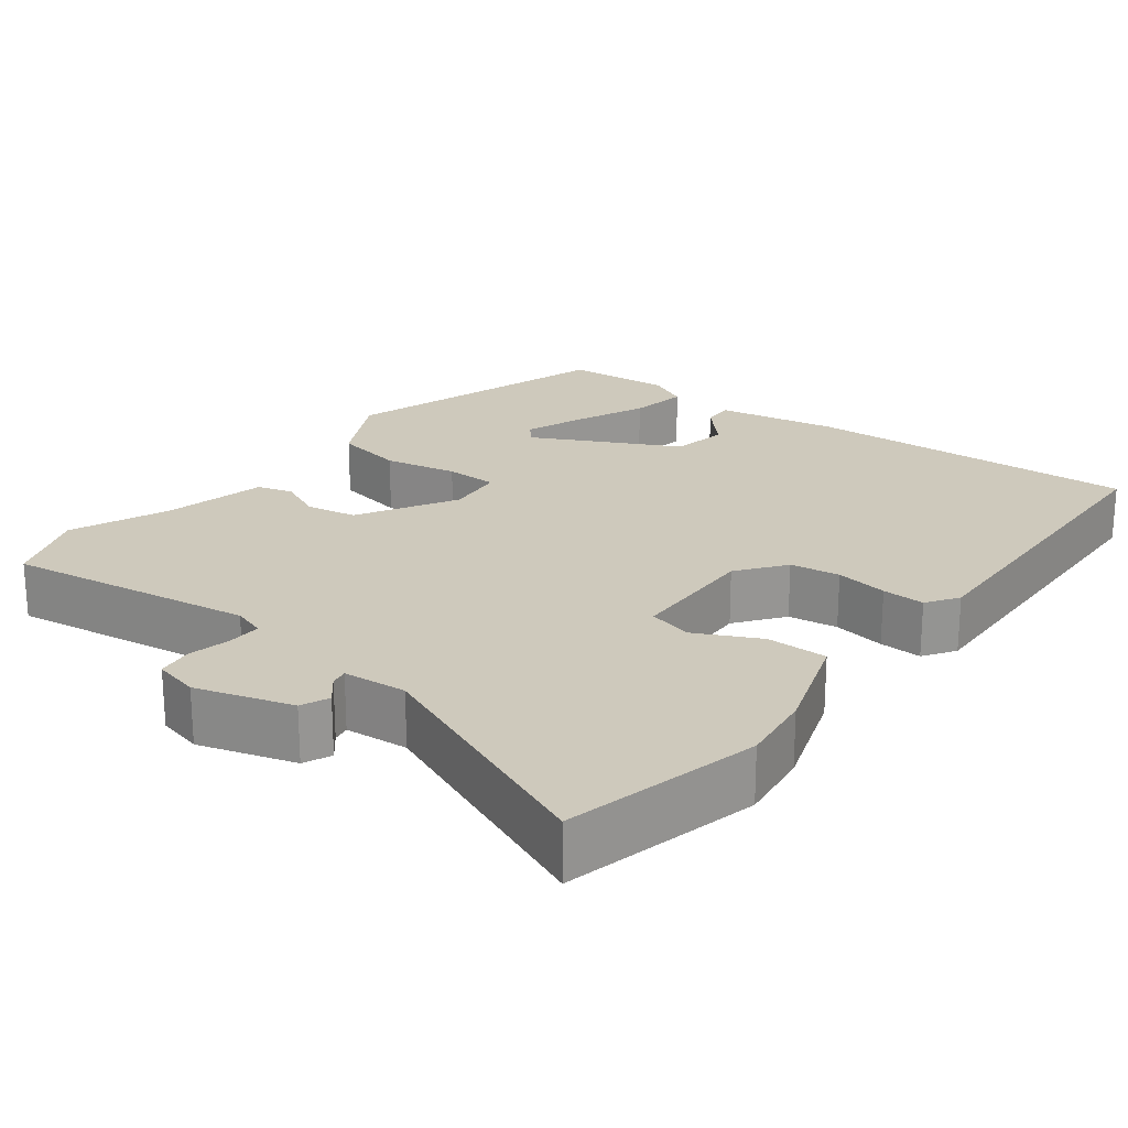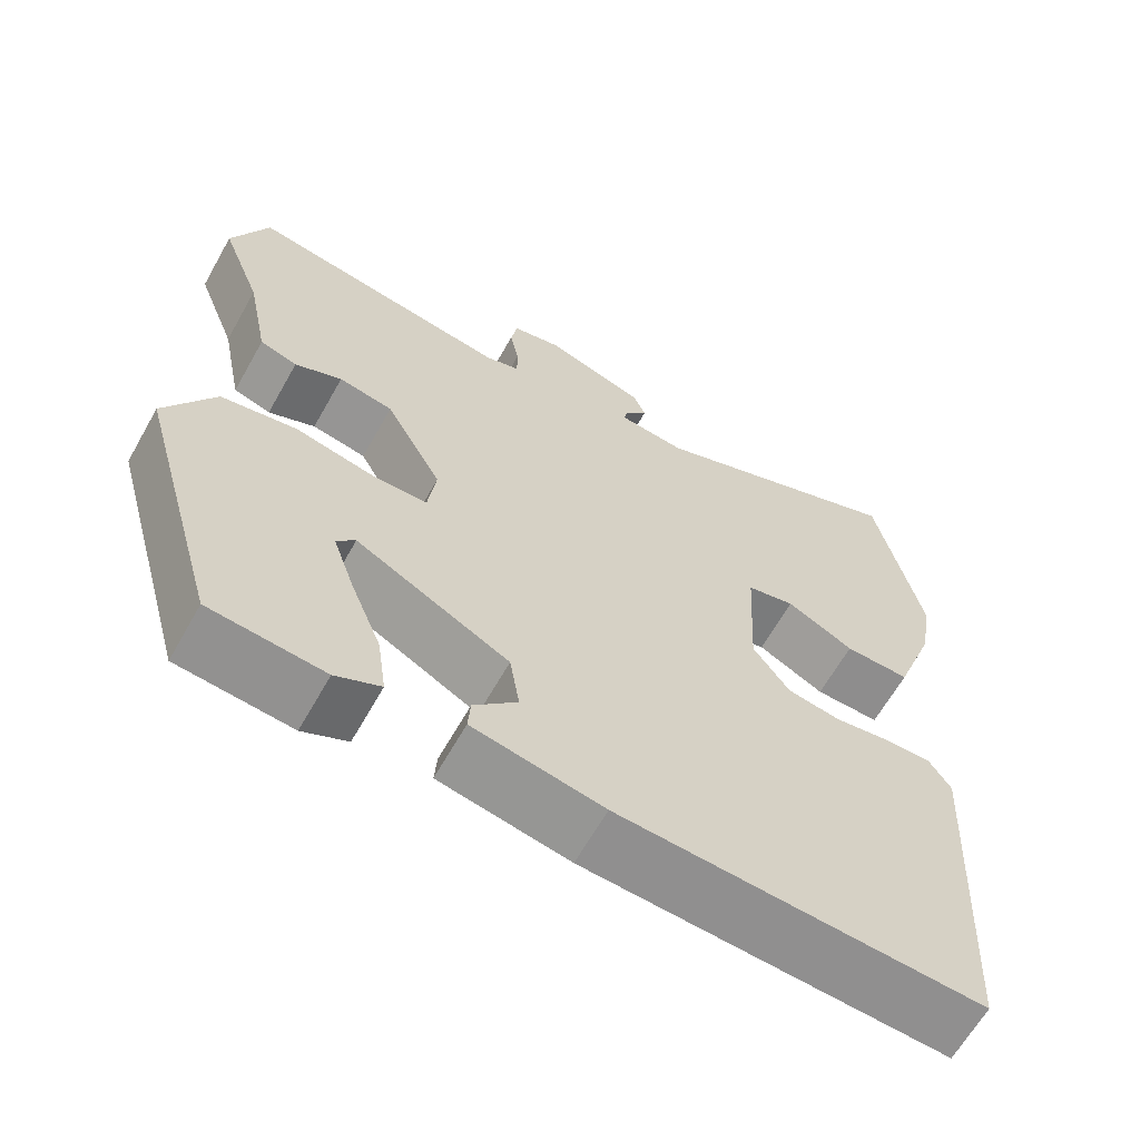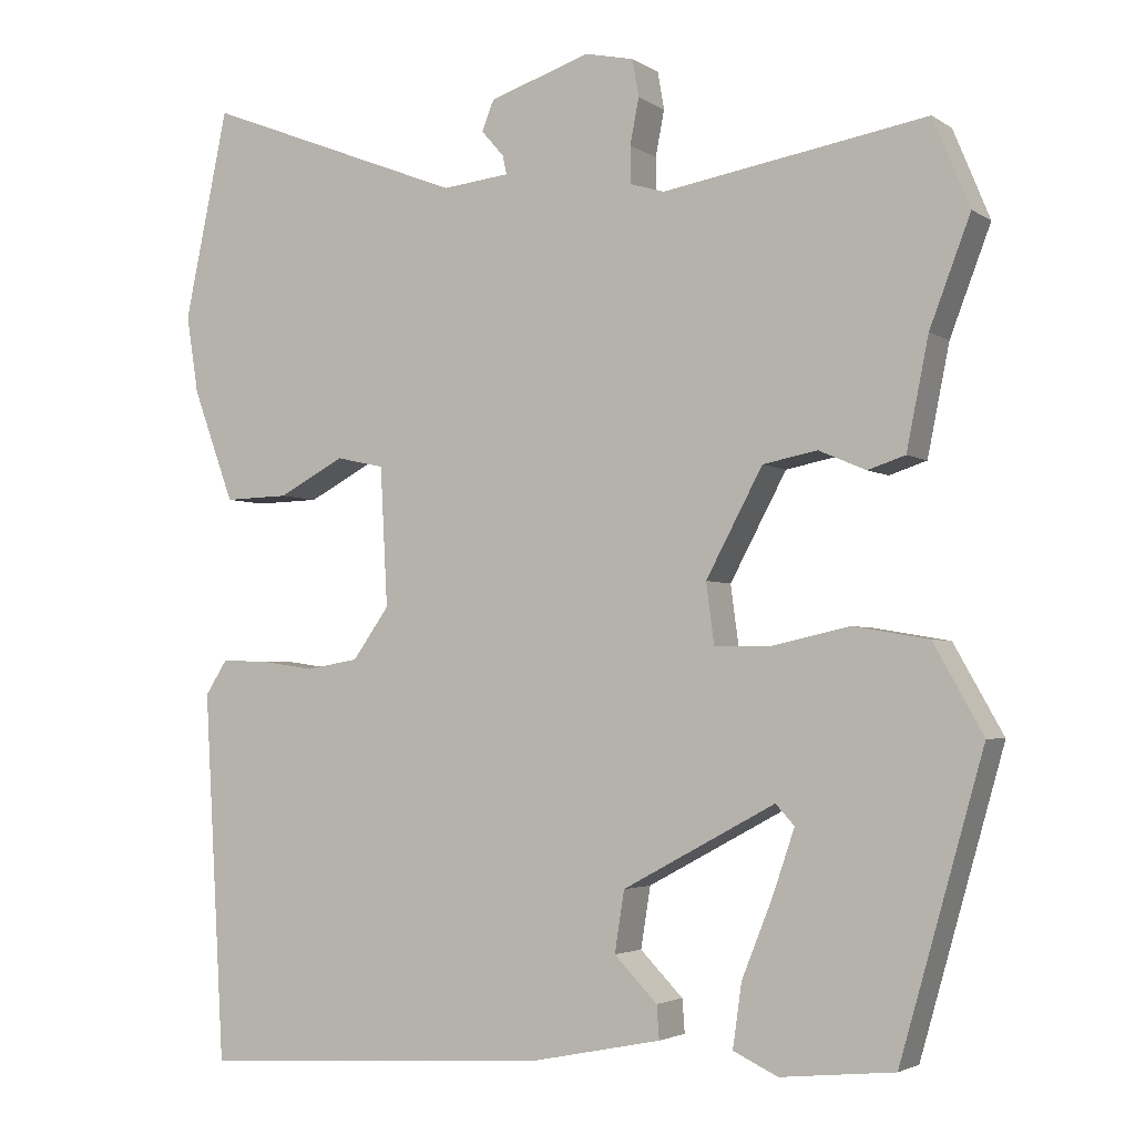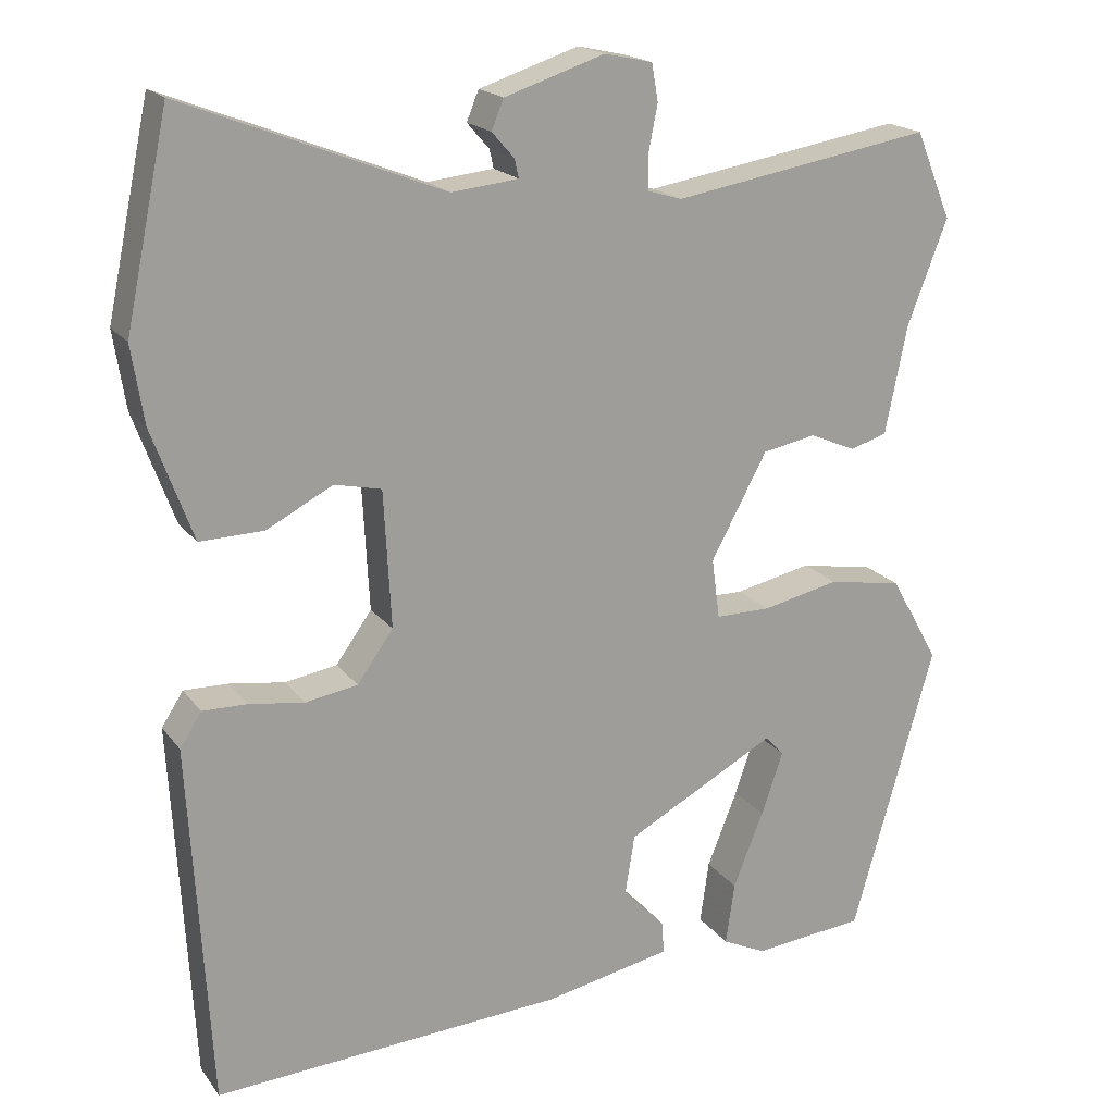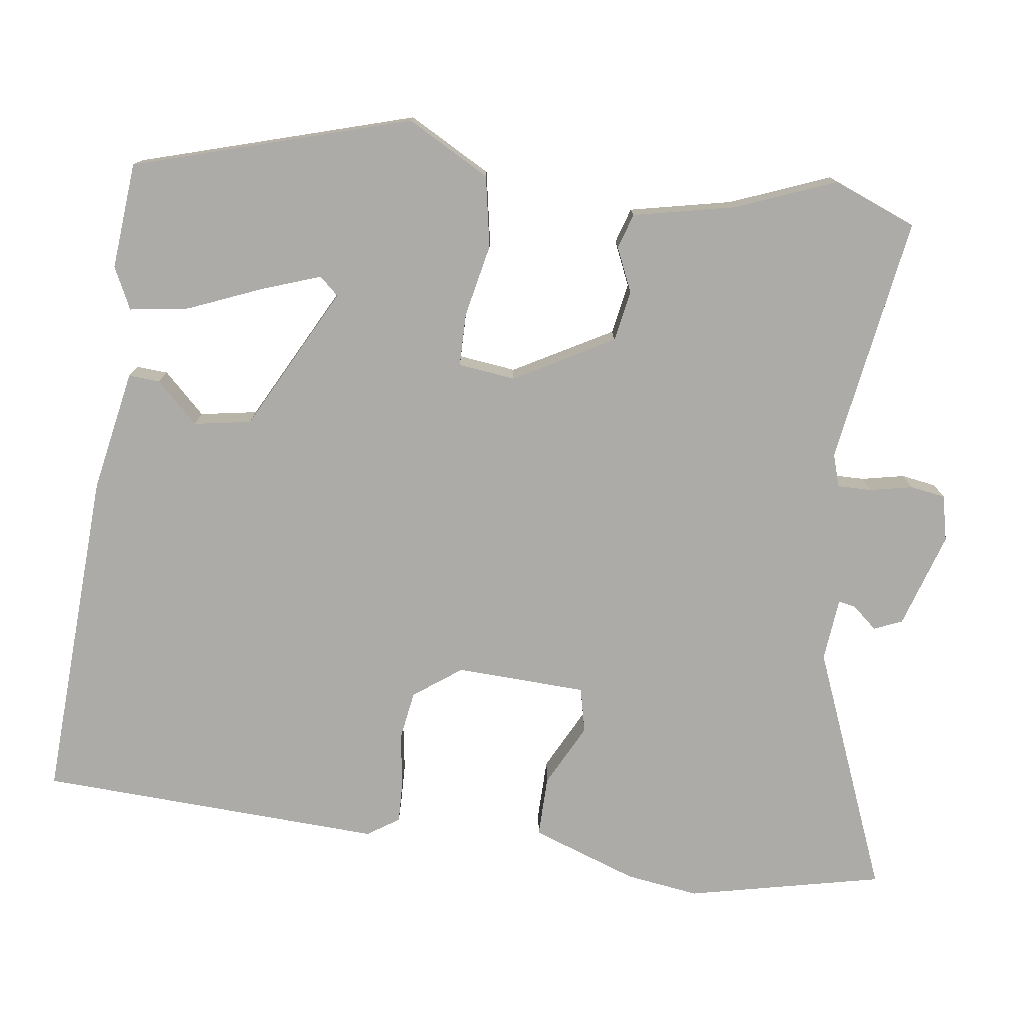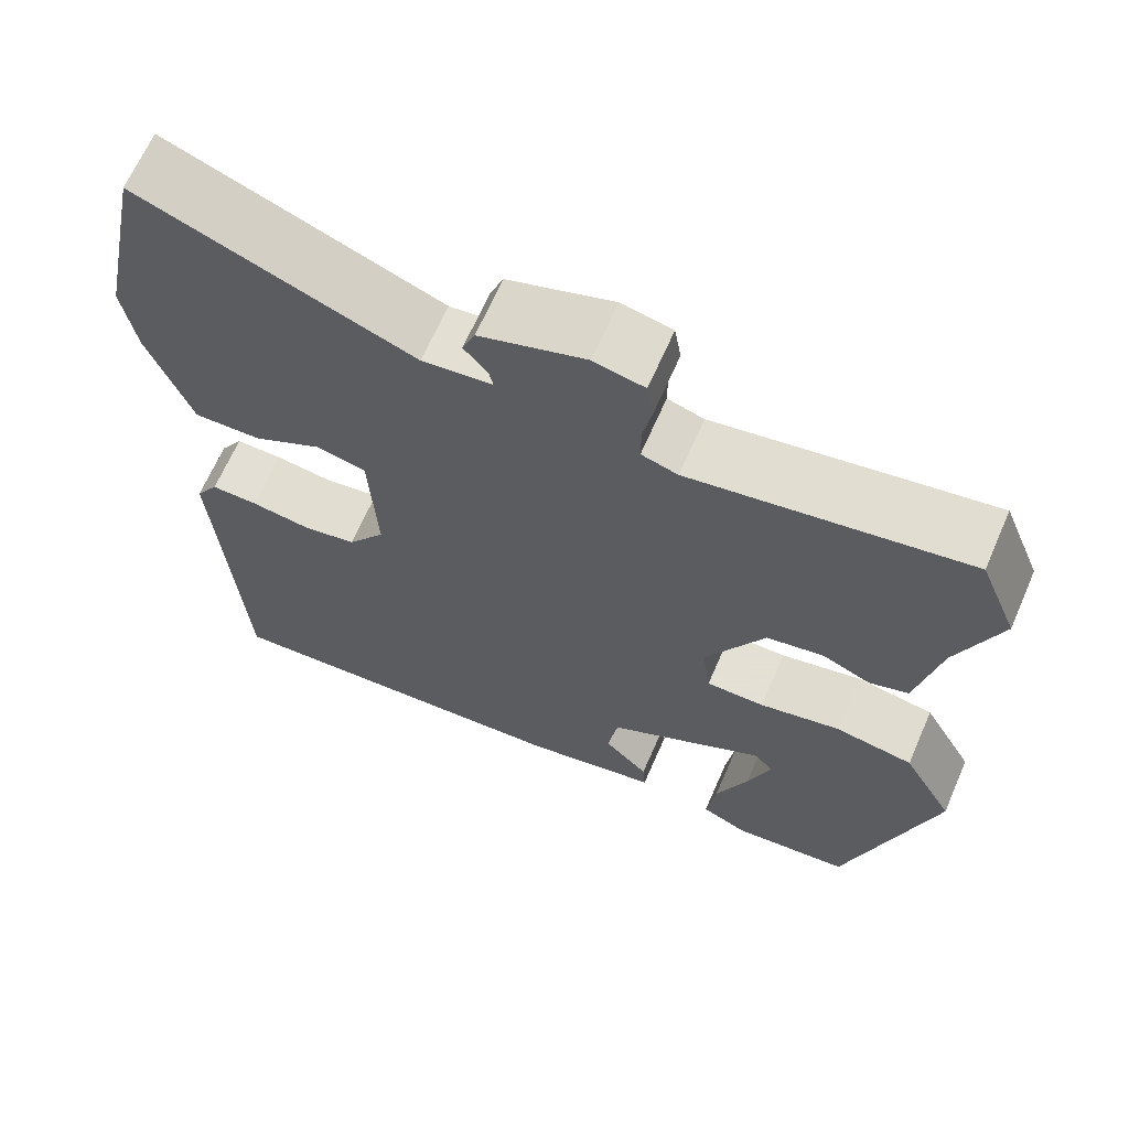
<metadata>
{"format":"obj","ext":"obj","renderer":"f3d","projection":"perspective","resolution":1024,"background":"white","views":[{"elev":22.3,"azim":38.8,"up":"+Y"},{"elev":-64.1,"azim":-29.4,"up":"+Z"},{"elev":-3.2,"azim":-152.9,"up":"+Z"},{"elev":18.8,"azim":154.8,"up":"+Z"},{"elev":-76.4,"azim":-97.0,"up":"+Y"},{"elev":66.2,"azim":-156.4,"up":"+Z"}]}
</metadata>
<code>
v 0.459 0.07 -0.522
v 0.019 0.07 -0.495
v -0.14 0.07 -0.463
v -0.137 0.07 -0.422
v -0.084 0.07 -0.368
v -0.096 0.07 -0.293
v -0.284 0.07 -0.192
v -0.307 0.07 -0.217
v -0.28 0.07 -0.296
v -0.242 0.07 -0.391
v -0.231 0.07 -0.469
v -0.286 0.07 -0.495
v -0.426 0.07 -0.481
v -0.529 0.07 -0.119
v -0.468 0.07 -0.011
v -0.375 0.07 0.005
v -0.279 0.07 -0.016
v -0.21 0.07 -0.016
v -0.2 0.07 0.059
v -0.27 0.07 0.189
v -0.337 0.07 0.202
v -0.395 0.07 0.177
v -0.441 0.07 0.192
v -0.468 0.07 0.326
v -0.518 0.07 0.457
v -0.473 0.07 0.566
v -0.148 0.07 0.511
v -0.105 0.07 0.524
v -0.105 0.07 0.569
v -0.116 0.07 0.625
v -0.108 0.07 0.671
v -0.048 0.07 0.684
v 0.077 0.07 0.643
v 0.092 0.07 0.606
v 0.064 0.07 0.574
v 0.059 0.07 0.551
v 0.142 0.07 0.542
v 0.465 0.07 0.668
v 0.519 0.07 0.411
v 0.504 0.07 0.315
v 0.453 0.07 0.176
v 0.373 0.07 0.178
v 0.291 0.07 0.221
v 0.232 0.07 0.208
v 0.223 0.07 0.037
v 0.268 0.07 -0.026
v 0.333 0.07 -0.037
v 0.402 0.07 -0.027
v 0.458 0.07 -0.026
v 0.485 0.07 -0.068
v 0.459 0 -0.522
v 0.019 0 -0.495
v -0.14 0 -0.463
v -0.137 0 -0.422
v -0.084 0 -0.368
v -0.096 0 -0.293
v -0.284 0 -0.192
v -0.307 0 -0.217
v -0.28 0 -0.296
v -0.242 0 -0.391
v -0.231 0 -0.469
v -0.286 0 -0.495
v -0.426 0 -0.481
v -0.529 0 -0.119
v -0.468 0 -0.011
v -0.375 0 0.005
v -0.279 0 -0.016
v -0.21 0 -0.016
v -0.2 0 0.059
v -0.27 0 0.189
v -0.337 0 0.202
v -0.395 0 0.177
v -0.441 0 0.192
v -0.468 0 0.326
v -0.518 0 0.457
v -0.473 0 0.566
v -0.148 0 0.511
v -0.105 0 0.524
v -0.105 0 0.569
v -0.116 0 0.625
v -0.108 0 0.671
v -0.048 0 0.684
v 0.077 0 0.643
v 0.092 0 0.606
v 0.064 0 0.574
v 0.059 0 0.551
v 0.142 0 0.542
v 0.465 0 0.668
v 0.519 0 0.411
v 0.504 0 0.315
v 0.453 0 0.176
v 0.373 0 0.178
v 0.291 0 0.221
v 0.232 0 0.208
v 0.223 0 0.037
v 0.268 0 -0.026
v 0.333 0 -0.037
v 0.402 0 -0.027
v 0.458 0 -0.026
v 0.485 0 -0.068
f 47 48 49 50
f 46 47 50 1
f 45 46 1 2
f 44 45 2
f 40 41 42 43
f 40 43 44
f 37 38 39 40
f 36 37 40 44
f 32 33 34 35
f 32 35 36
f 29 30 31 32
f 28 29 32 36
f 27 28 36 44
f 24 25 26 27
f 21 22 23 24
f 20 21 24 27
f 19 20 27 44
f 14 15 16 17
f 14 17 18
f 9 10 11 12
f 8 9 12 13
f 2 3 4 5
f 2 5 6
f 18 19 44 2
f 8 13 14
f 7 8 14 18
f 6 7 18
f 2 6 18
f 100 99 98 97
f 51 100 97 96
f 52 51 96 95
f 52 95 94
f 93 92 91 90
f 94 93 90
f 90 89 88 87
f 94 90 87 86
f 85 84 83 82
f 86 85 82
f 82 81 80 79
f 86 82 79 78
f 94 86 78 77
f 77 76 75 74
f 74 73 72 71
f 77 74 71 70
f 94 77 70 69
f 67 66 65 64
f 68 67 64
f 62 61 60 59
f 63 62 59 58
f 55 54 53 52
f 56 55 52
f 52 94 69 68
f 64 63 58
f 68 64 58 57
f 68 57 56
f 68 56 52
f 1 51 52 2
f 2 52 53 3
f 3 53 54 4
f 4 54 55 5
f 5 55 56 6
f 6 56 57 7
f 7 57 58 8
f 8 58 59 9
f 9 59 60 10
f 10 60 61 11
f 11 61 62 12
f 12 62 63 13
f 13 63 64 14
f 14 64 65 15
f 15 65 66 16
f 16 66 67 17
f 17 67 68 18
f 18 68 69 19
f 19 69 70 20
f 20 70 71 21
f 21 71 72 22
f 22 72 73 23
f 23 73 74 24
f 24 74 75 25
f 25 75 76 26
f 26 76 77 27
f 27 77 78 28
f 28 78 79 29
f 29 79 80 30
f 30 80 81 31
f 31 81 82 32
f 32 82 83 33
f 33 83 84 34
f 34 84 85 35
f 35 85 86 36
f 36 86 87 37
f 37 87 88 38
f 38 88 89 39
f 39 89 90 40
f 40 90 91 41
f 41 91 92 42
f 42 92 93 43
f 43 93 94 44
f 44 94 95 45
f 45 95 96 46
f 46 96 97 47
f 47 97 98 48
f 48 98 99 49
f 49 99 100 50
f 50 100 51 1

</code>
